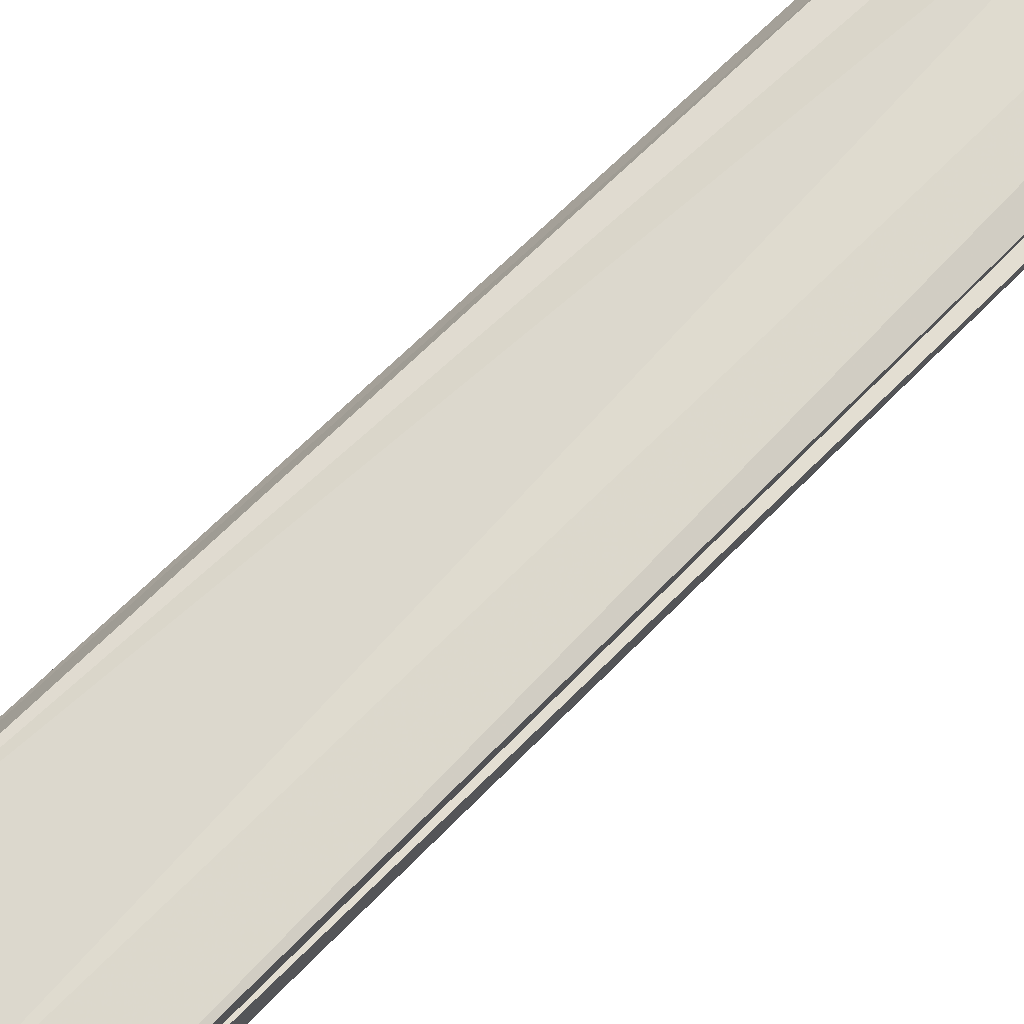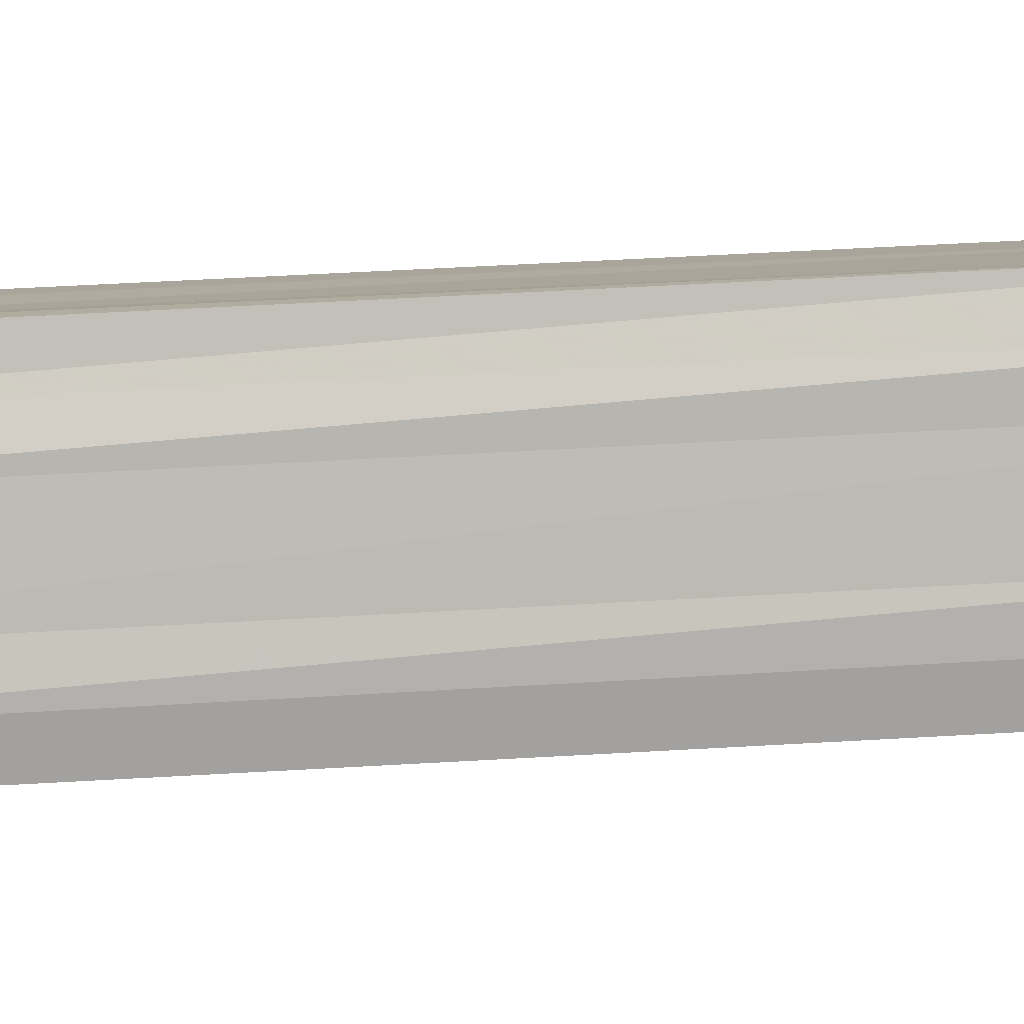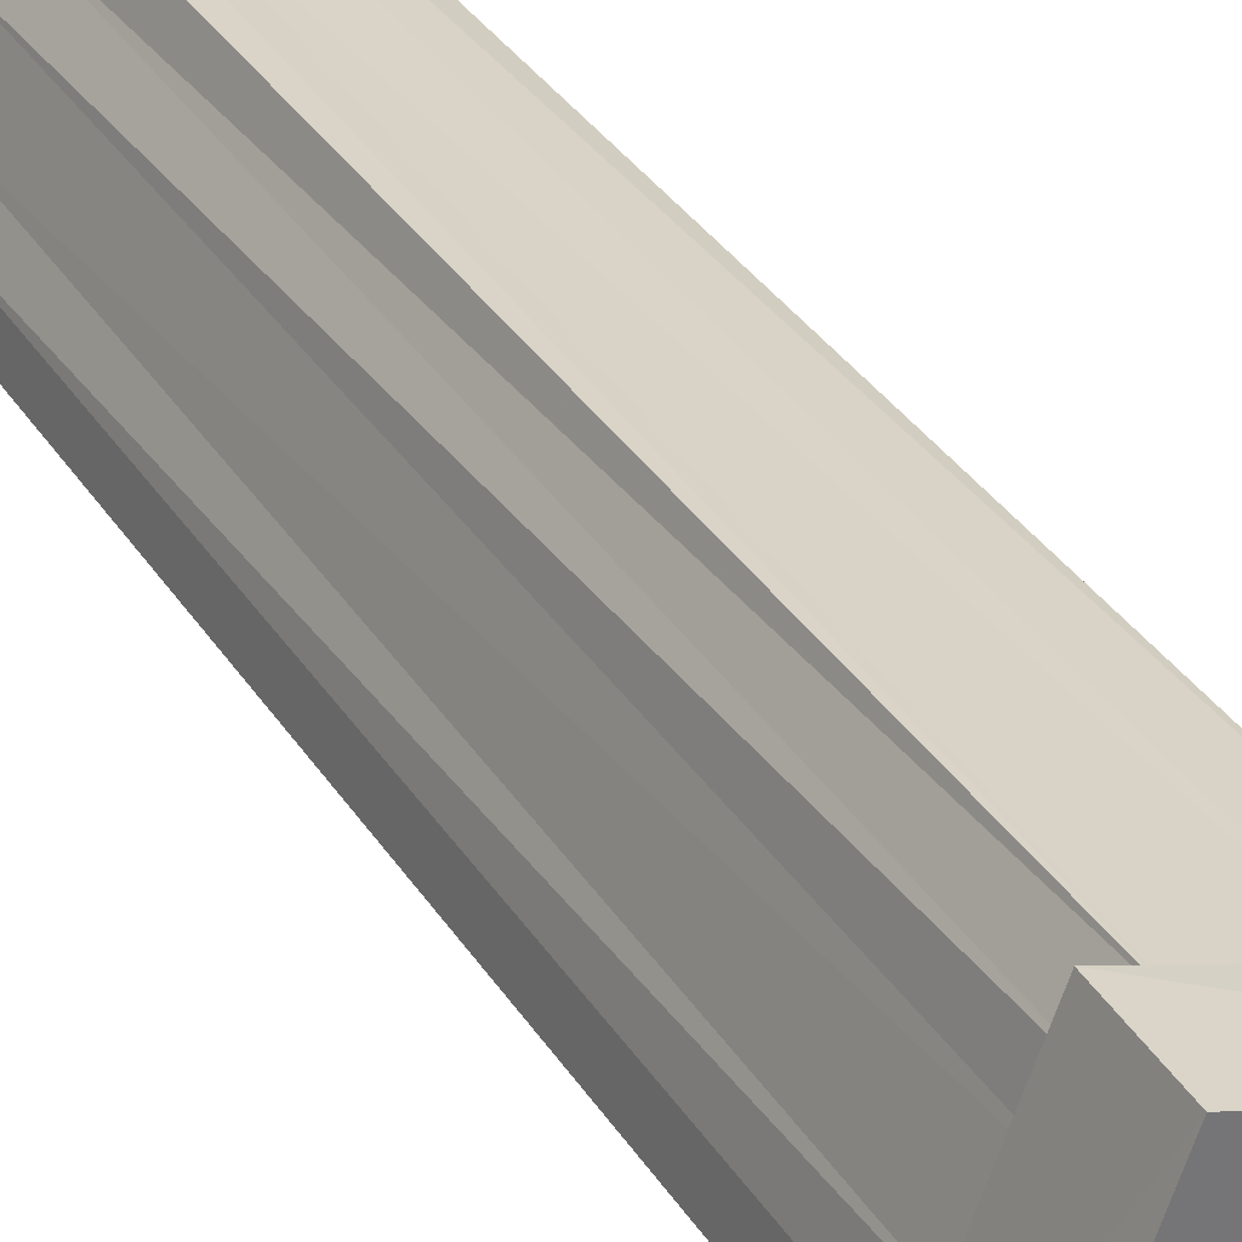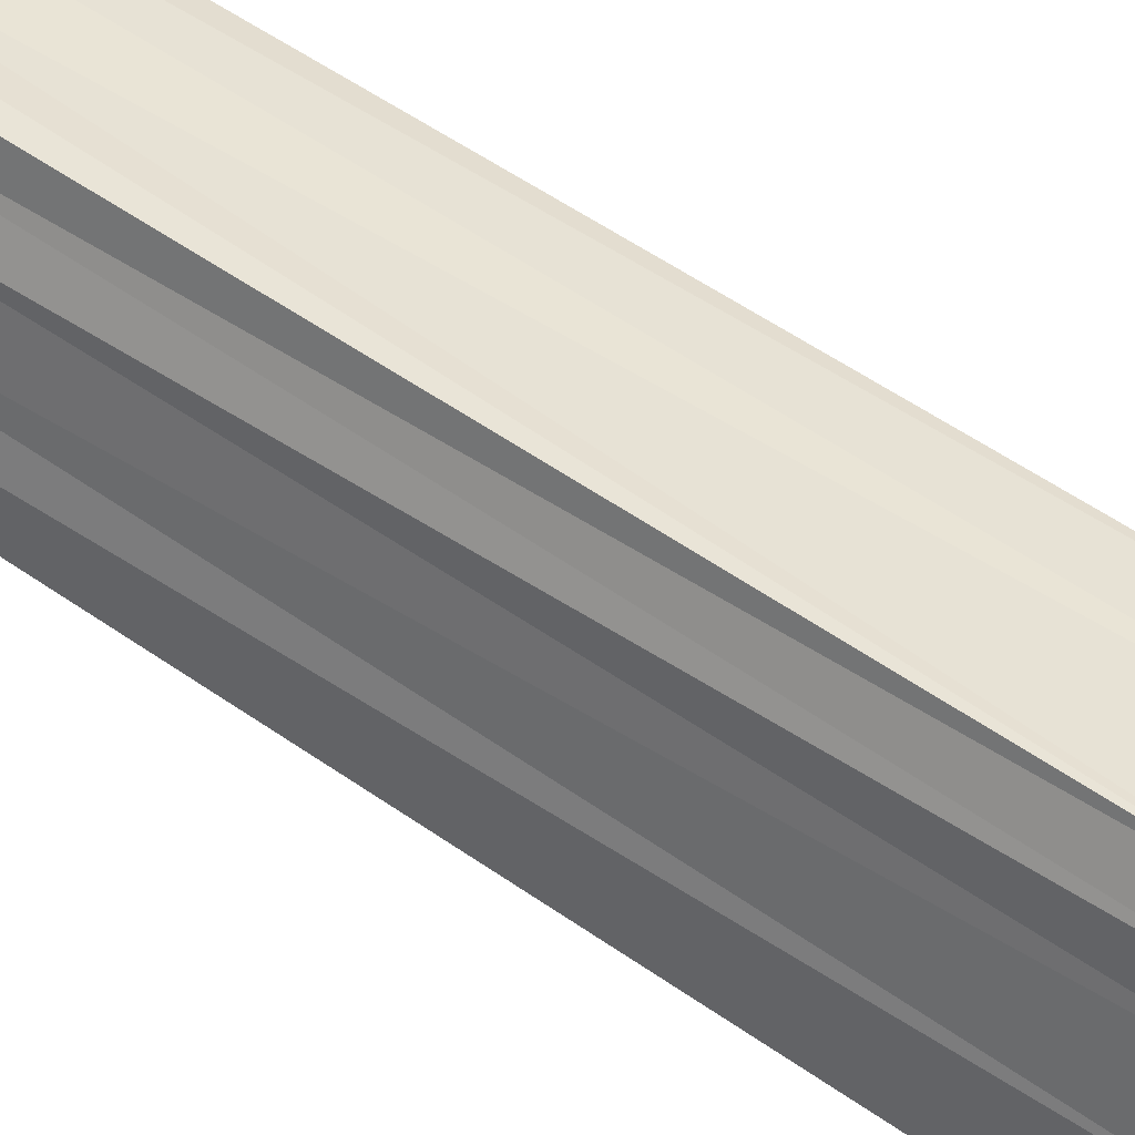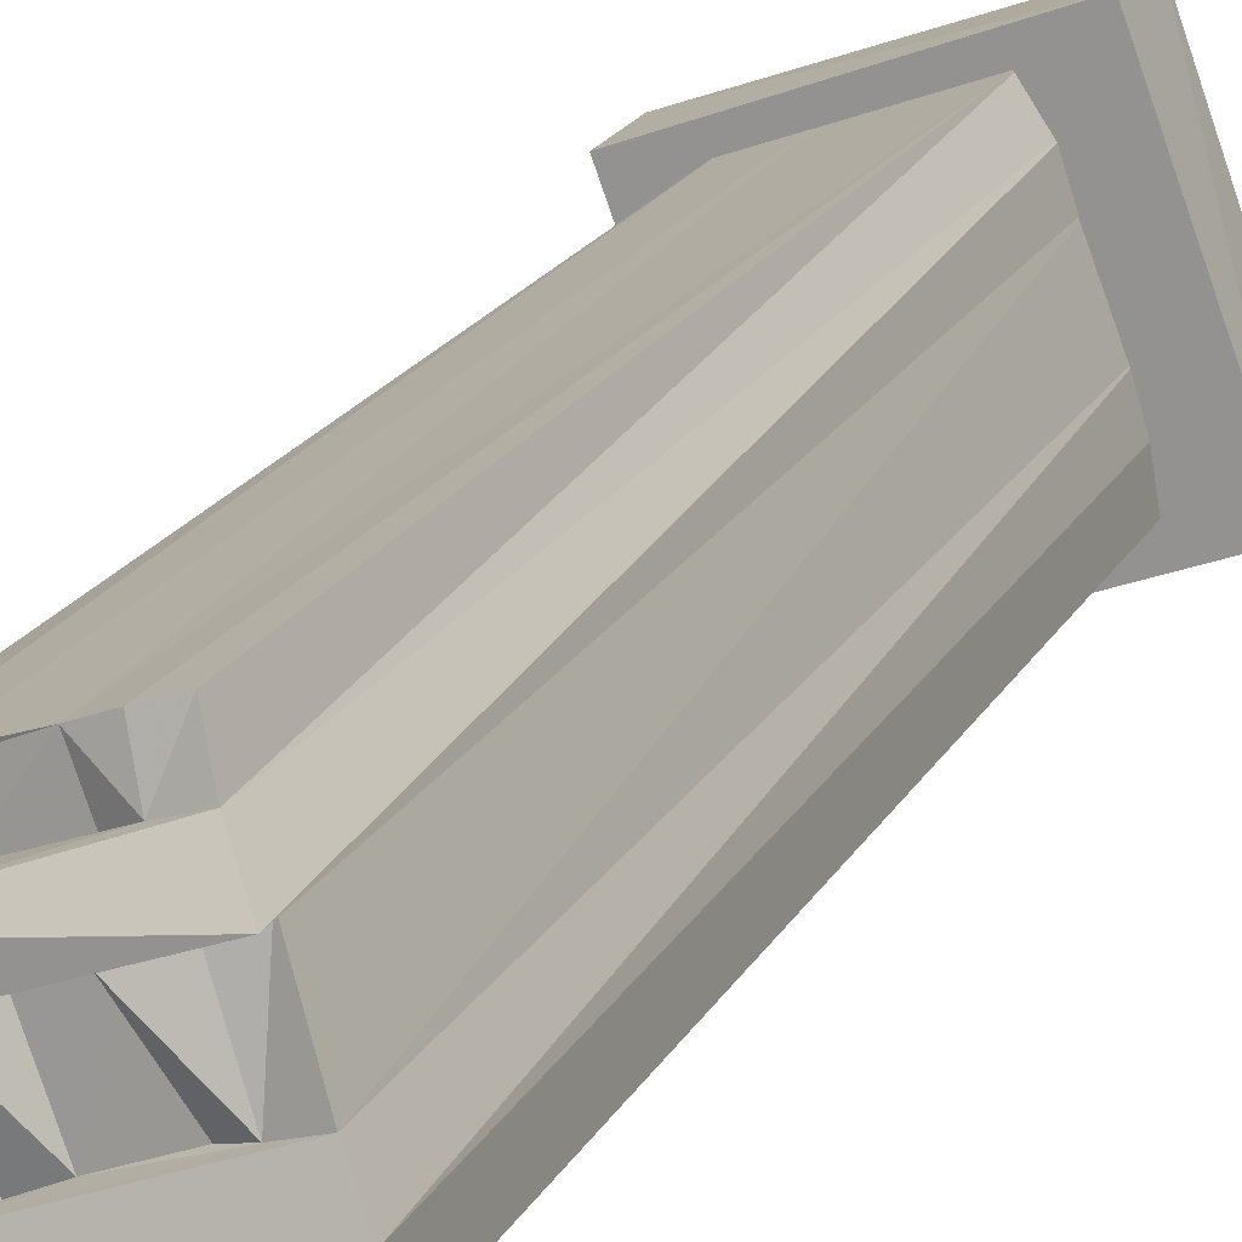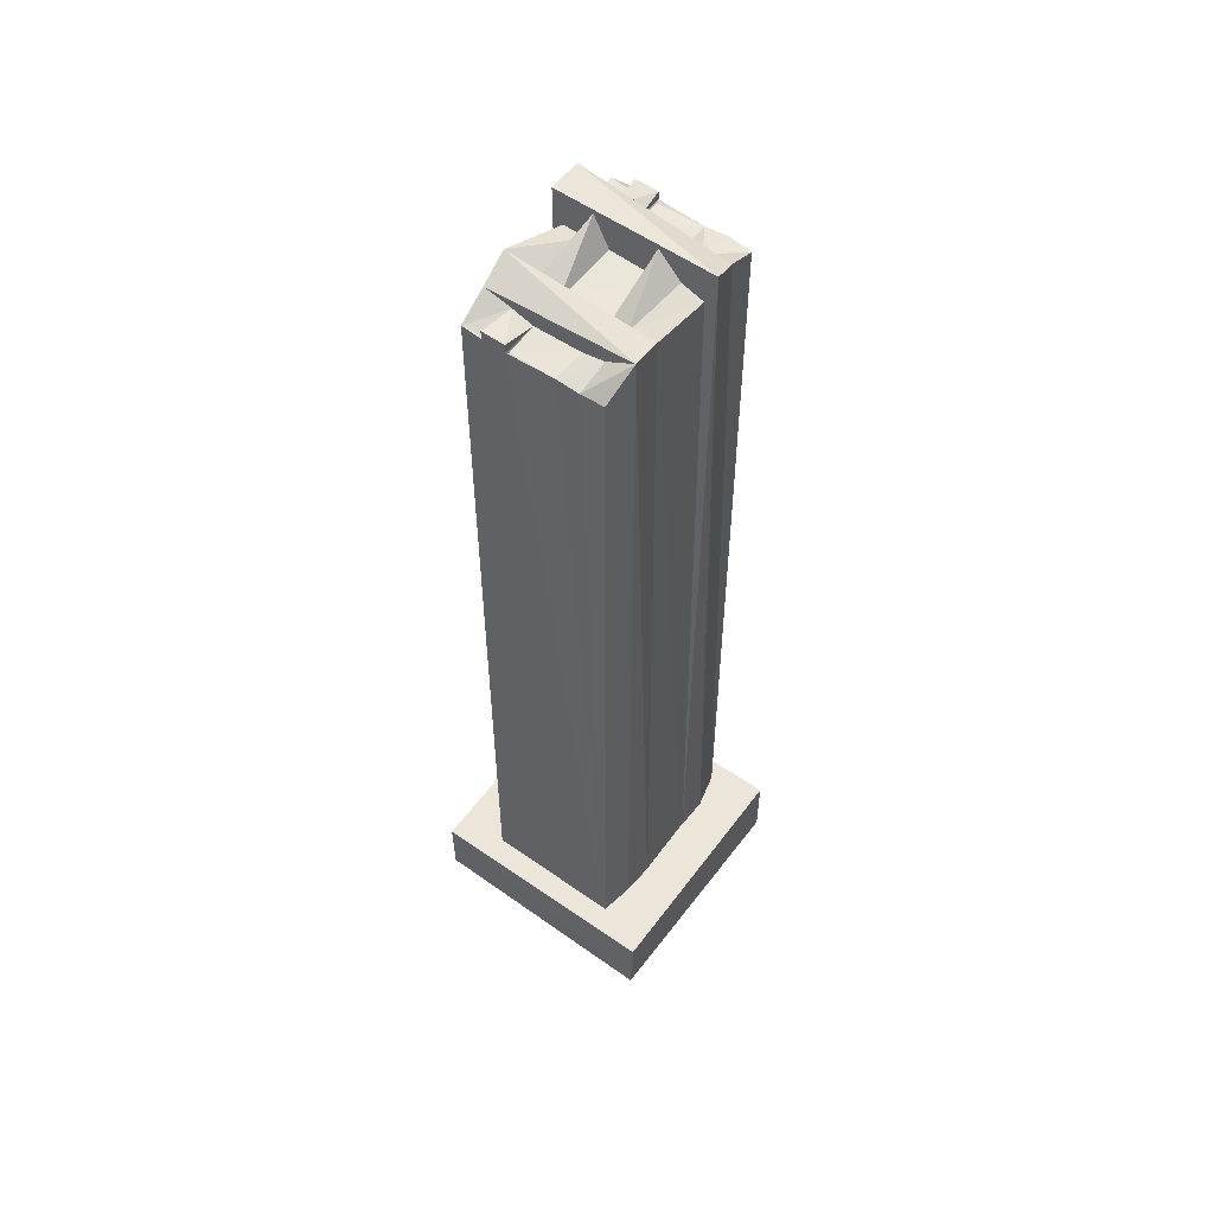
<metadata>
{"format":"obj","ext":"obj","renderer":"f3d","projection":"perspective","resolution":1024,"background":"white","views":[{"elev":57.5,"azim":41.9,"up":"+Z"},{"elev":27.7,"azim":-96.2,"up":"+Z"},{"elev":35.4,"azim":-28.6,"up":"+Z"},{"elev":57.2,"azim":-54.2,"up":"+Z"},{"elev":17.9,"azim":-160.6,"up":"+Z"},{"elev":56.2,"azim":-123.6,"up":"+Y"}]}
</metadata>
<code>
o Cube.041_Cube.030
v -0.811 0.4176 -0.3751
v 0.3637 0.4166 -0.8106
v 0.7931 0.4176 0.3516
v -0.3898 0.05242 0.7821
v 0.79 0.052 0.3607
v -0.8079 0.052 -0.3842
v 0.3719 0.05242 -0.8056
v -0.3816 0.4166 0.7871
v 0.1627 0.2685 -0.6032
v 0.5124 0.2685 0.3575
v -0.1574 4.745 0.5897
v 0.5005 4.748 0.3473
v -0.4352 0.2685 -0.0229
v 0.306 4.871 -0.2921
v -0.4744 4.871 -0.1889
v 0.2604 0.2685 -0.4574
v 0.4352 0.2685 0.0229
v 0.294 0.2685 -0.2883
v 0.4689 0.2685 0.192
v -0.5124 0.2685 -0.3575
v 0.06124 4.747 0.5121
v -0.1668 4.748 -0.1158
v 0.003333 4.748 0.3518
v -0.1627 0.2685 0.6032
v -0.3138 0.2685 0.2955
v -0.4837 0.2685 -0.1866
v -0.2604 0.2685 0.4574
v -0.06232 4.751 -0.5213
v 0.05019 4.751 -0.5622
v 0.2873 0.2685 0.4394
v 0.3998 0.2685 0.3984
v 0.2105 0.3188 -0.1219
v -0.06232 0.2685 -0.5213
v 0.05019 0.2685 -0.5622
v 0.2873 4.751 0.4394
v 0.3998 4.751 0.3984
v 0.1671 4.749 0.1166
v 0.2761 4.745 0.07698
v -0.3236 4.924 0.2991
v -0.3969 4.821 -0.03585
v -0.05423 4.904 0.2011
v -0.1634 4.782 0.2387
v -0.2634 4.788 -0.08409
v -0.3365 4.782 -0.2368
v -0.06232 4.797 -0.5213
v 0.05019 4.797 -0.5622
v 0.2873 0.3691 0.4394
v 0.3998 0.3691 0.3984
v 0.1125 0.3188 -0.04095
v -0.06232 0.3691 -0.5213
v 0.05019 0.3691 -0.5622
v 0.2873 4.797 0.4394
v 0.3998 4.797 0.3984
v 0.2458 4.904 0.09186
v 0.0894 4.788 -0.3938
v 0.2251 4.753 0.2746
v 0.3369 4.782 0.238
v 0.4402 4.924 0.02111
v 0.4985 4.924 0.1812
v -0.2712 4.745 0.2773
v 0.223 4.821 -0.4418
v 0.4433 4.745 0.1958
v -0.3938 4.751 -0.3944
v 0.2771 4.746 0.4238
v 0.1632 4.782 -0.2394
v -0.004663 4.749 -0.3554
v -0.5005 4.748 -0.3473
v 0.1574 4.745 -0.5897
v 0.3882 4.748 0.03866
v -0.223 4.821 0.4418
v -0.04817 4.759 0.5554
v -0.05279 4.74 0.1957
v -0.2247 4.754 -0.2735
v -0.0894 4.788 0.3938
v -0.2829 4.756 -0.4335
v -0.0601 4.738 -0.5028
v 0.04841 4.745 -0.5423
v 0.3857 4.742 0.3843
v 0.05301 4.753 -0.1982
f 1 6 4
f 2 7 6
f 3 5 7
f 8 4 5
f 6 7 5
f 3 2 1
f 67 20 26
f 68 9 34
f 12 10 19
f 34 9 16
f 40 13 25
f 69 17 18
f 32 17 19
f 32 18 17
f 32 16 18
f 61 16 9
f 70 27 24
f 32 19 10
f 54 38 65
f 14 18 16
f 59 19 17
f 66 55 45
f 48 31 36
f 21 24 30
f 50 33 28
f 60 39 42
f 41 72 22
f 13 26 25
f 28 33 20
f 20 33 49
f 27 49 30
f 56 35 52
f 36 31 10
f 31 48 32
f 17 58 59
f 59 74 56
f 14 79 65
f 75 63 44
f 46 51 50
f 50 51 32
f 49 32 48
f 52 47 48
f 46 45 55
f 65 79 54
f 57 56 52
f 41 37 72
f 37 41 54
f 29 34 51
f 47 30 49
f 35 30 47
f 37 54 79
f 53 36 57
f 39 60 25
f 55 66 73
f 58 39 59
f 61 15 14
f 39 41 42
f 15 55 73
f 59 56 57
f 13 40 15
f 39 25 27
f 58 17 69
f 58 69 54
f 15 73 44
f 57 36 78
f 64 35 56
f 63 67 15
f 43 40 60
f 74 70 11
f 76 75 73
f 79 22 72
f 56 23 21
f 68 77 55
f 14 65 38
f 62 57 78
f 8 1 4
f 1 2 6
f 2 3 7
f 3 8 5
f 4 6 5
f 8 3 1
f 15 67 26
f 29 68 34
f 62 12 19
f 71 11 24
f 32 34 16
f 60 40 25
f 14 69 18
f 68 61 9
f 11 70 24
f 31 32 10
f 28 66 45
f 53 48 36
f 62 19 59
f 35 21 30
f 34 32 51
f 21 71 24
f 45 50 28
f 28 76 66
f 43 41 22
f 22 79 43
f 67 63 20
f 63 75 20
f 75 28 20
f 26 20 49
f 54 69 38
f 27 25 49
f 62 59 57
f 25 26 49
f 24 27 30
f 12 36 10
f 29 46 55
f 50 49 33
f 28 75 76
f 14 40 43
f 54 41 39
f 73 75 44
f 41 43 42
f 21 74 71
f 45 46 50
f 49 50 32
f 47 49 48
f 53 52 48
f 61 14 16
f 53 57 52
f 23 56 74
f 74 21 23
f 46 29 51
f 26 13 15
f 52 35 47
f 59 39 70
f 14 15 40
f 15 61 55
f 59 70 74
f 70 39 27
f 39 58 54
f 43 79 14
f 78 36 12
f 77 68 29
f 35 64 21
f 29 55 77
f 44 63 15
f 42 43 60
f 71 74 11
f 66 76 73
f 37 79 72
f 64 56 21
f 61 68 55
f 69 14 38
f 12 62 78

</code>
